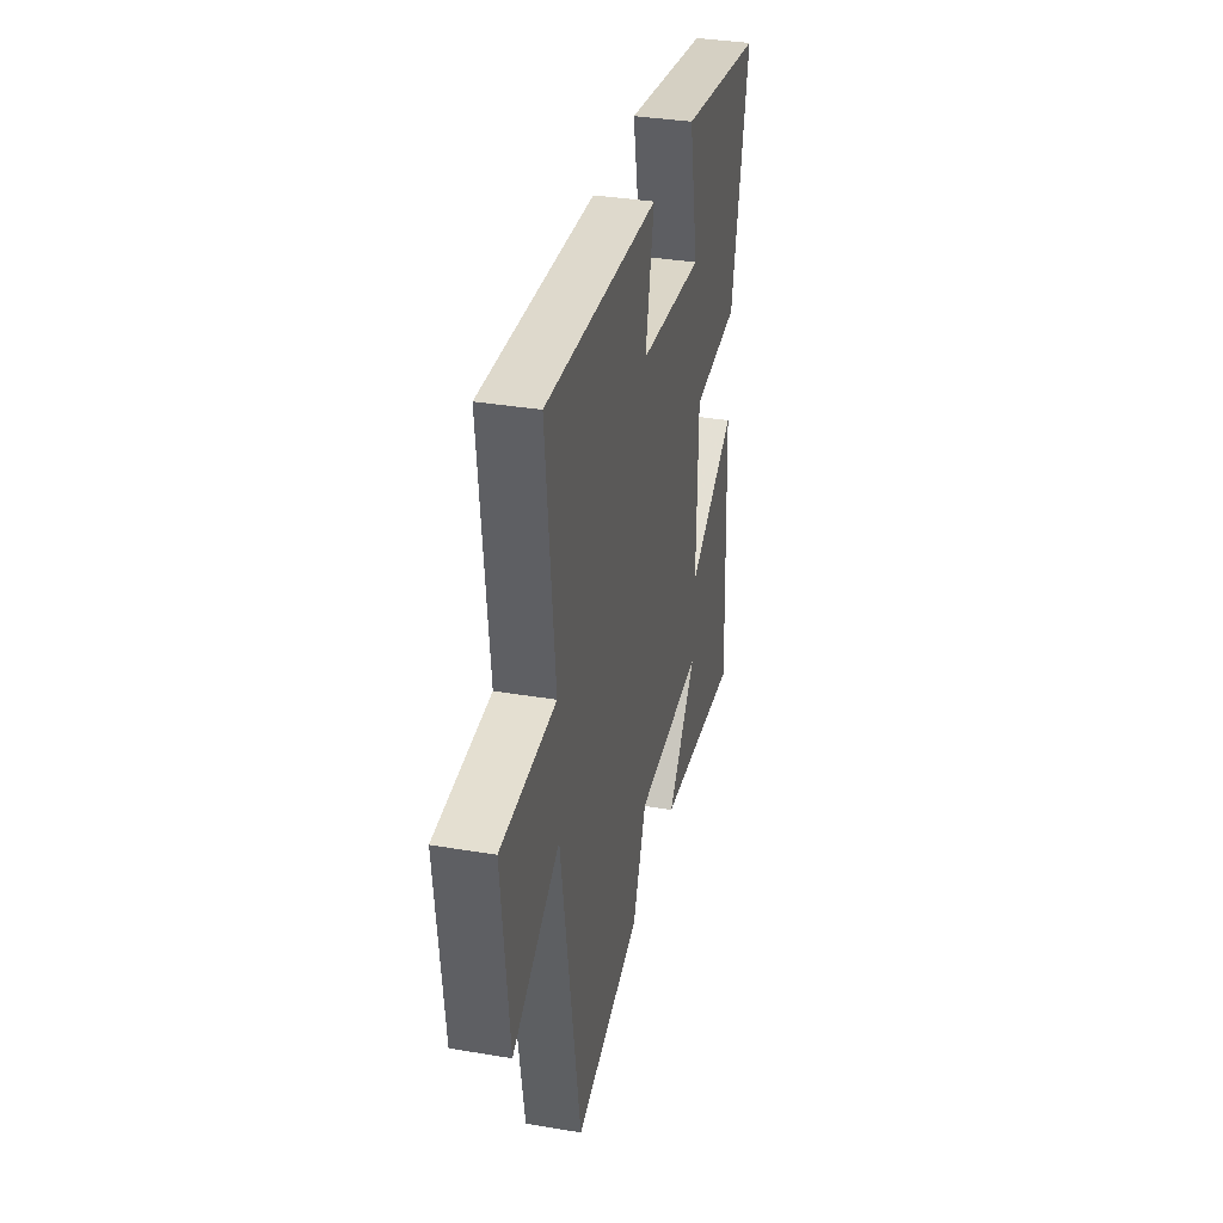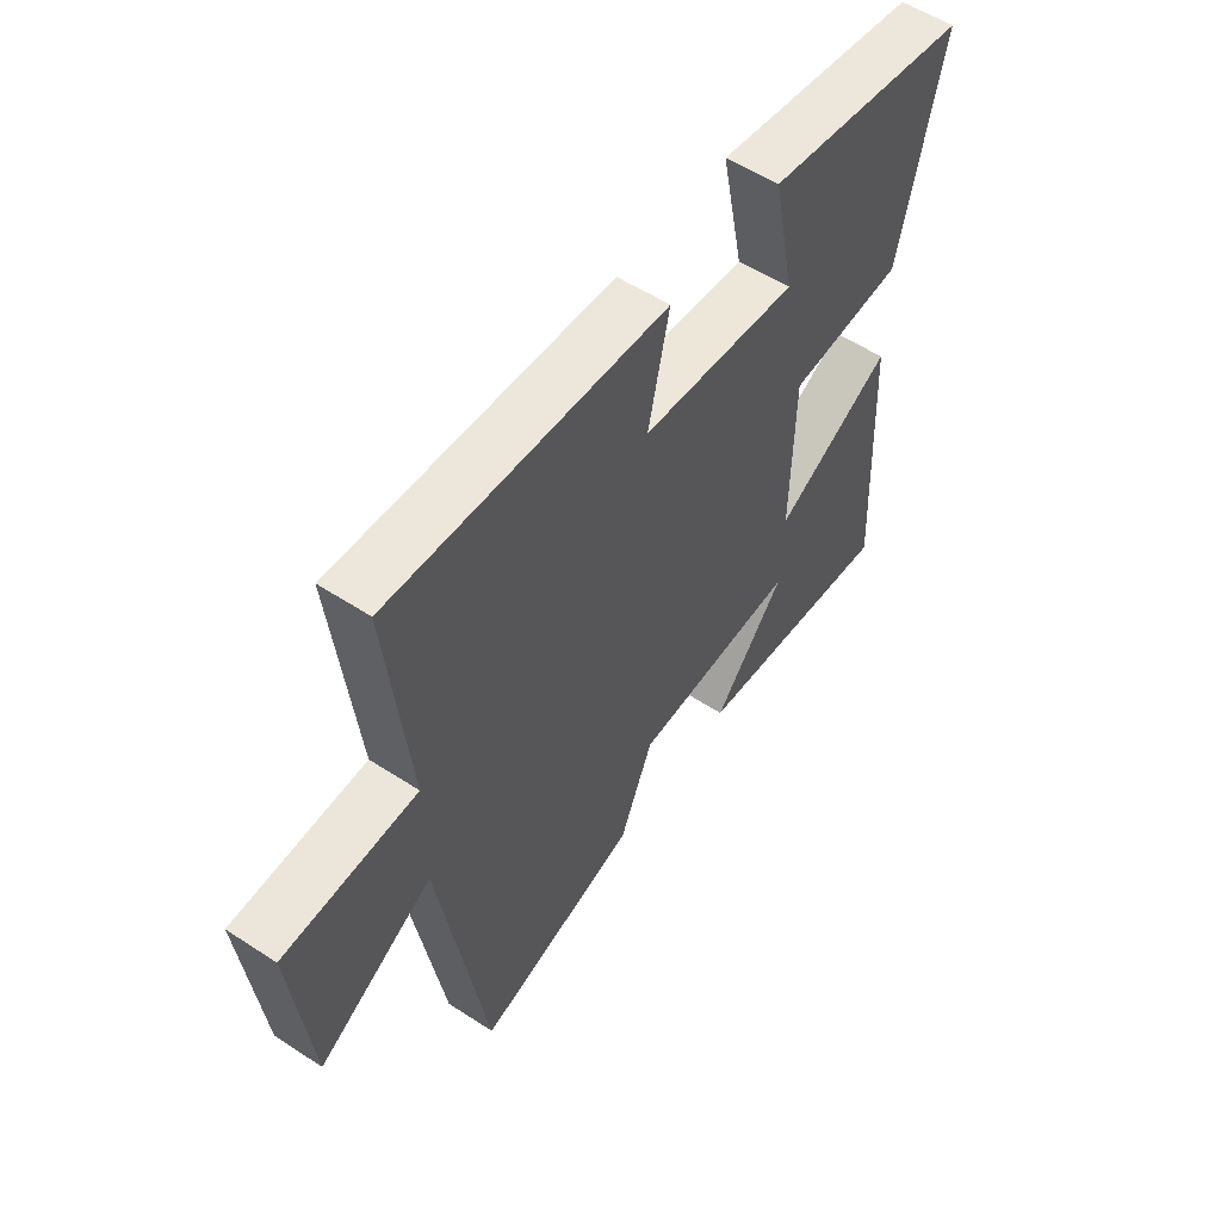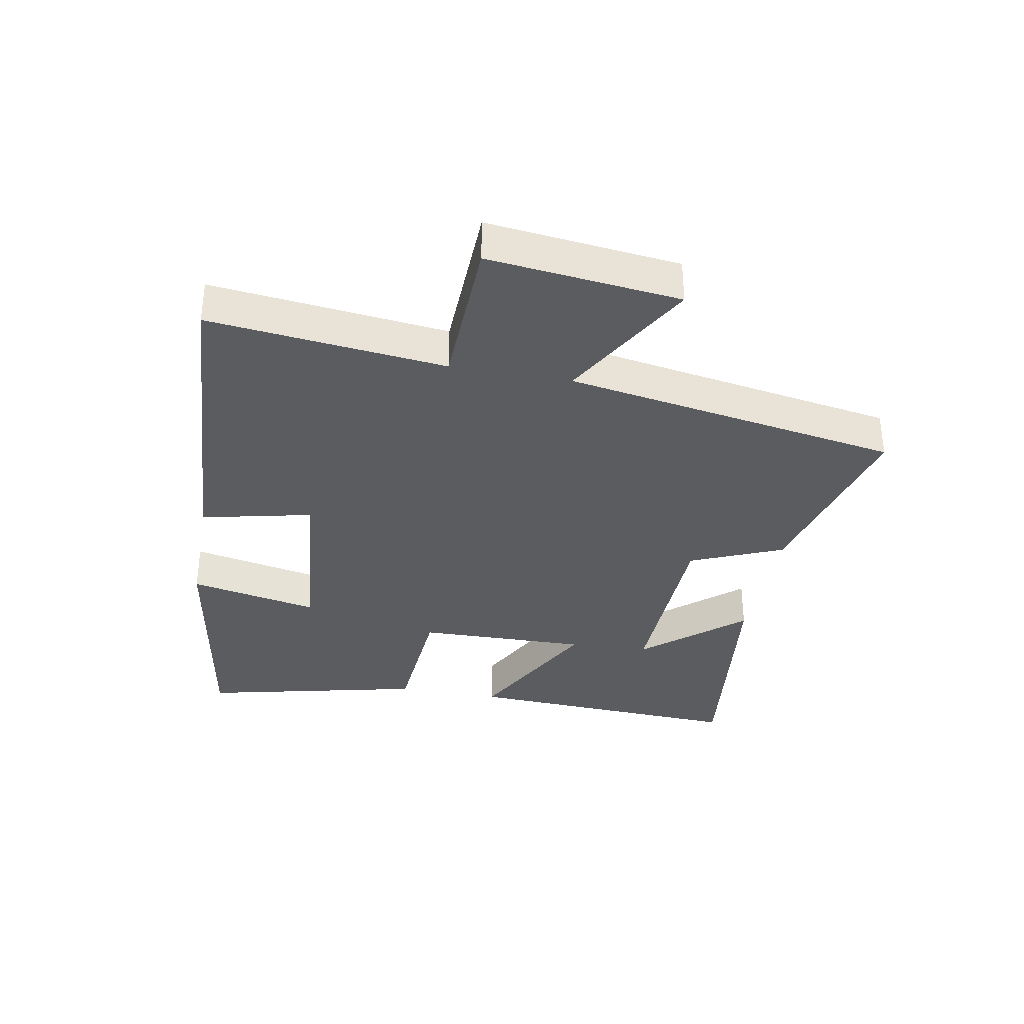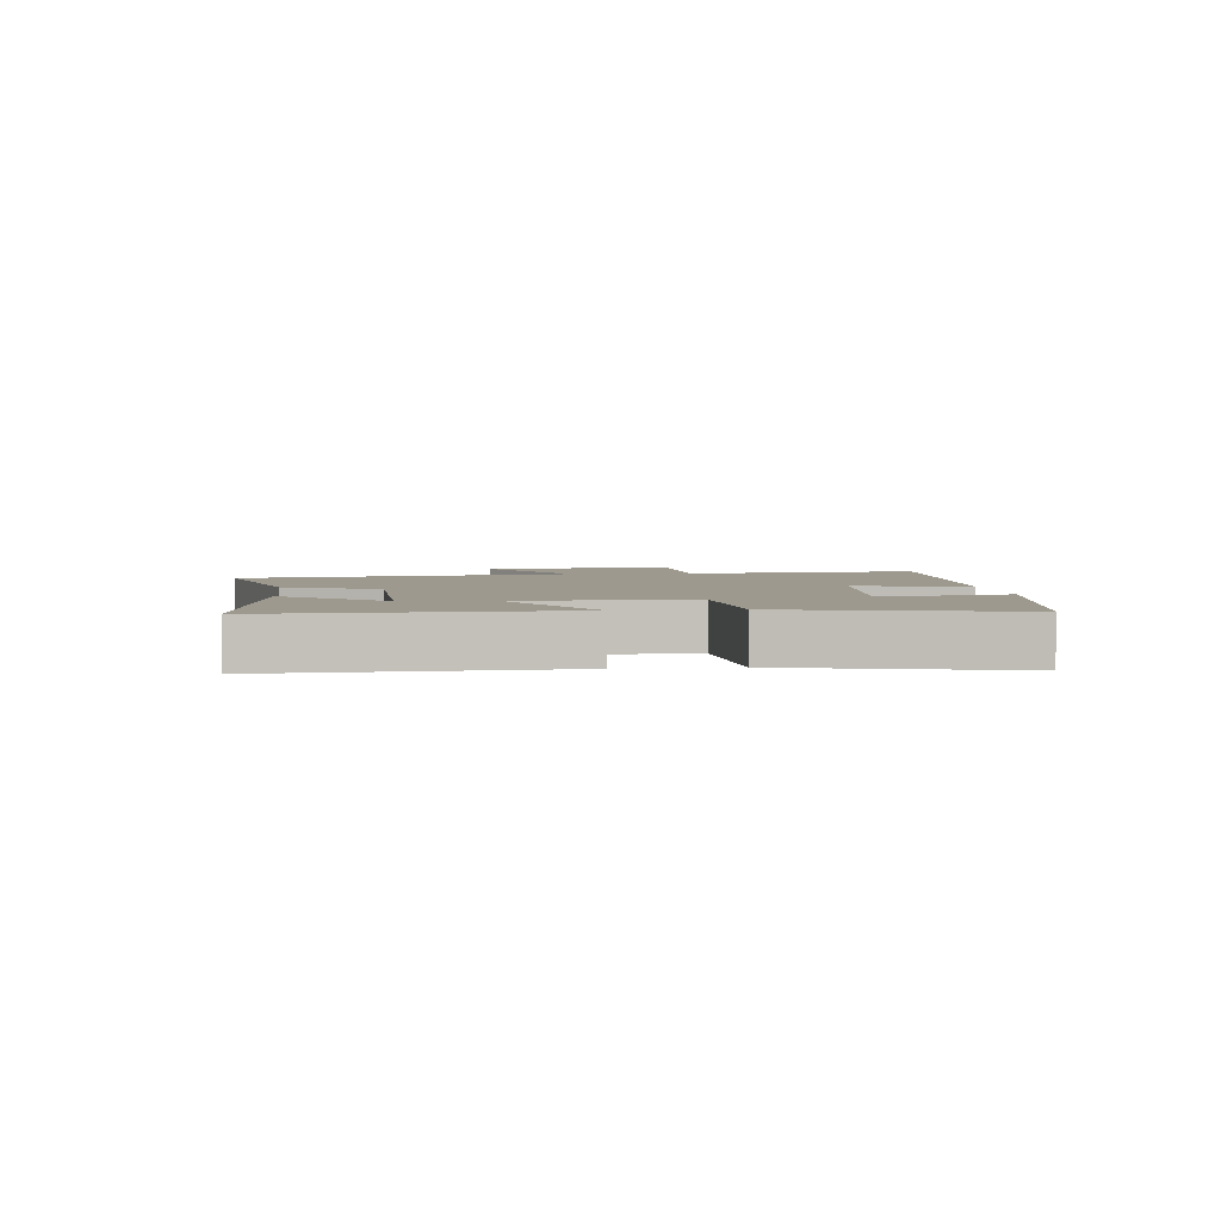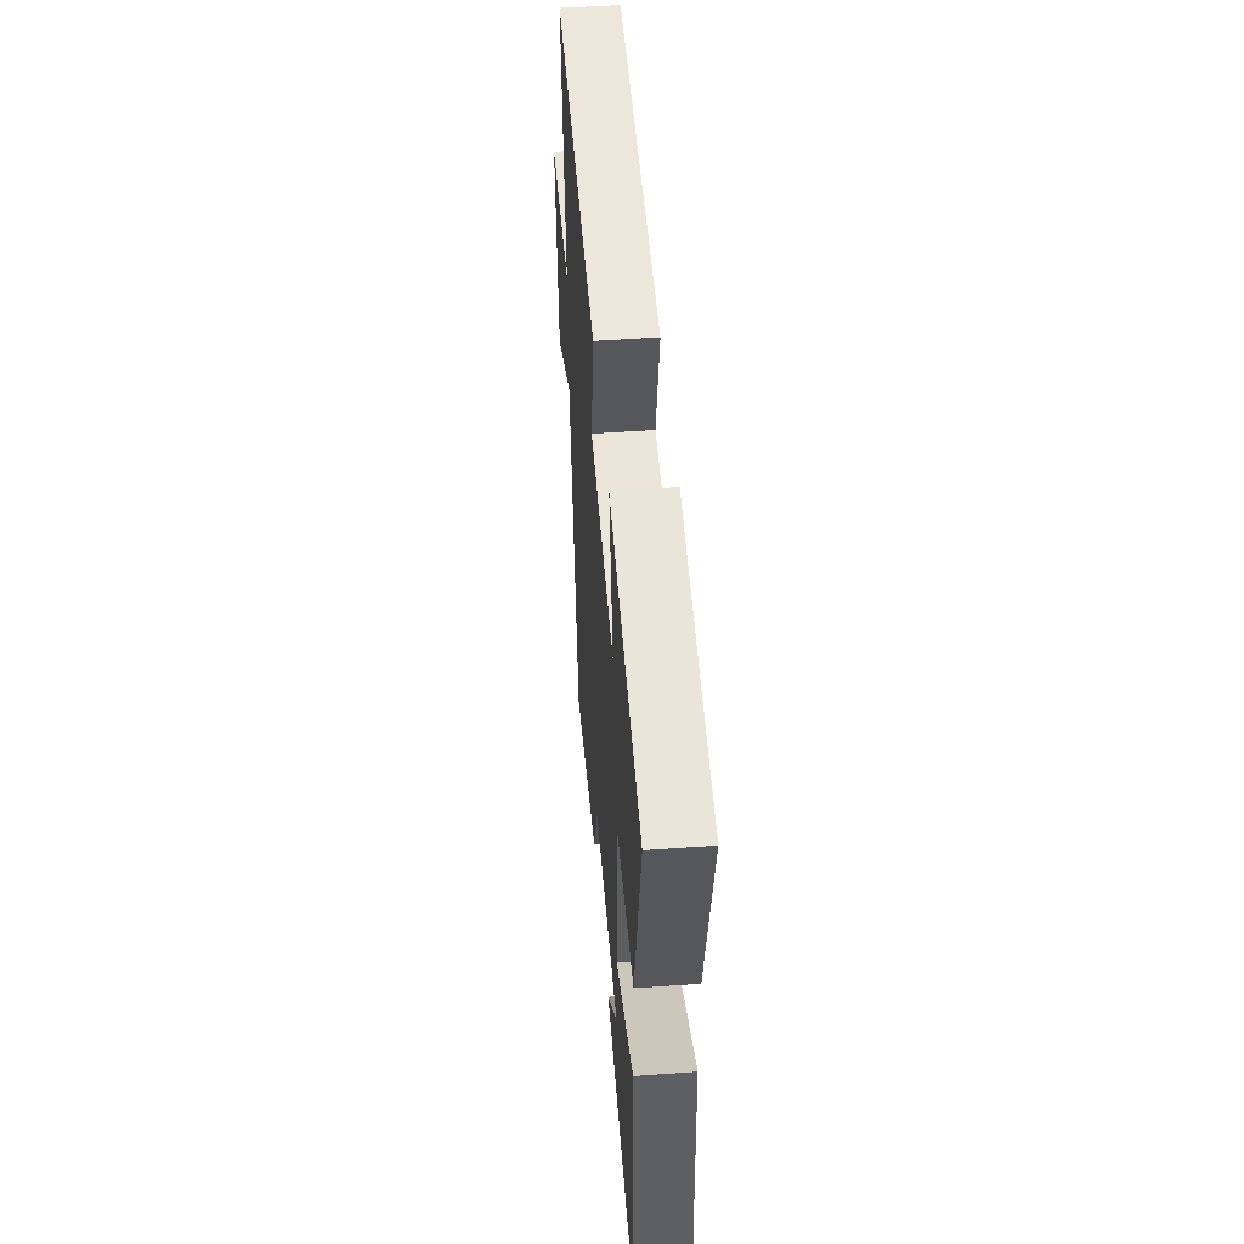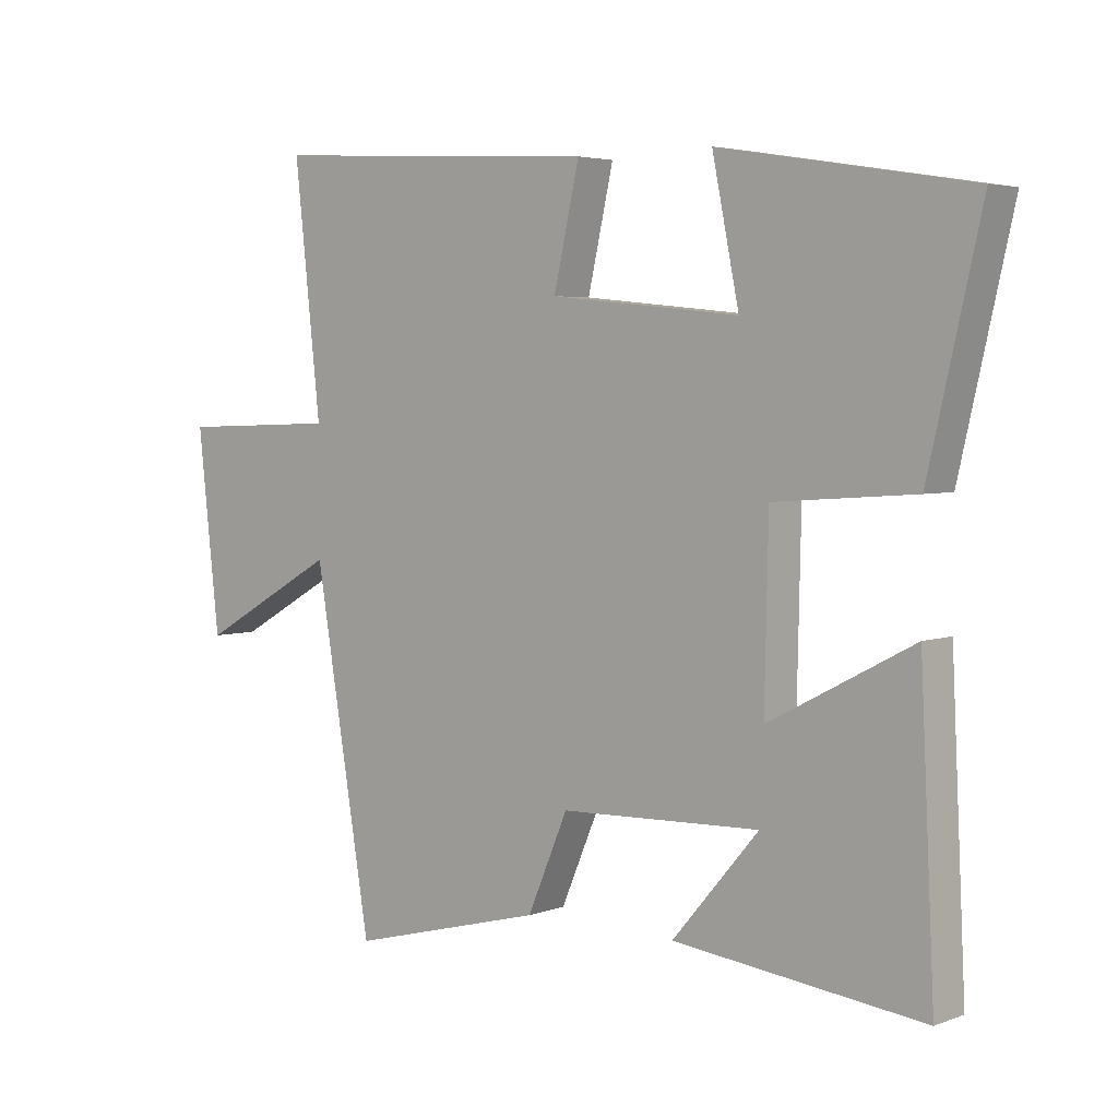
<metadata>
{"format":"obj","ext":"obj","renderer":"f3d","projection":"perspective","resolution":1024,"background":"white","views":[{"elev":35.0,"azim":102.7,"up":"+Z"},{"elev":55.0,"azim":124.6,"up":"+Z"},{"elev":-34.8,"azim":79.5,"up":"+Y"},{"elev":3.4,"azim":-96.2,"up":"+Y"},{"elev":49.5,"azim":-94.6,"up":"+Z"},{"elev":4.0,"azim":-139.9,"up":"+Z"}]}
</metadata>
<code>
v 0.541 0.07 0.531
v 0.5 0.07 0.152
v 0.75 0.07 0.144
v 0.716 0.07 -0.164
v 0.5 0.07 -0.042
v 0.411 0.07 -0.579
v 0.106 0.07 -0.5
v 0.043 0.07 -0.352
v -0.269 0.07 -0.342
v -0.134 0.07 -0.5
v -0.522 0.07 -0.546
v -0.5 0.07 -0.092
v -0.275 0.07 -0.21
v -0.281 0.07 0.064
v -0.5 0.07 0.08
v -0.582 0.07 0.435
v -0.192 0.07 0.5
v -0.234 0.07 0.292
v 0.062 0.07 0.322
v 0.022 0.07 0.5
v 0.541 0 0.531
v 0.5 0 0.152
v 0.75 0 0.144
v 0.716 0 -0.164
v 0.5 0 -0.042
v 0.411 0 -0.579
v 0.106 0 -0.5
v 0.043 0 -0.352
v -0.269 0 -0.342
v -0.134 0 -0.5
v -0.522 0 -0.546
v -0.5 0 -0.092
v -0.275 0 -0.21
v -0.281 0 0.064
v -0.5 0 0.08
v -0.582 0 0.435
v -0.192 0 0.5
v -0.234 0 0.292
v 0.062 0 0.322
v 0.022 0 0.5
f 19 20 1 2
f 18 19 2
f 15 16 17 18
f 14 15 18 2
f 13 14 2 3
f 11 12 13
f 9 10 11
f 9 11 13
f 8 9 13 3
f 5 6 7 8
f 3 4 5
f 3 5 8
f 22 21 40 39
f 22 39 38
f 38 37 36 35
f 22 38 35 34
f 23 22 34 33
f 33 32 31
f 31 30 29
f 33 31 29
f 23 33 29 28
f 28 27 26 25
f 25 24 23
f 28 25 23
f 1 21 22 2
f 2 22 23 3
f 3 23 24 4
f 4 24 25 5
f 5 25 26 6
f 6 26 27 7
f 7 27 28 8
f 8 28 29 9
f 9 29 30 10
f 10 30 31 11
f 11 31 32 12
f 12 32 33 13
f 13 33 34 14
f 14 34 35 15
f 15 35 36 16
f 16 36 37 17
f 17 37 38 18
f 18 38 39 19
f 19 39 40 20
f 20 40 21 1

</code>
